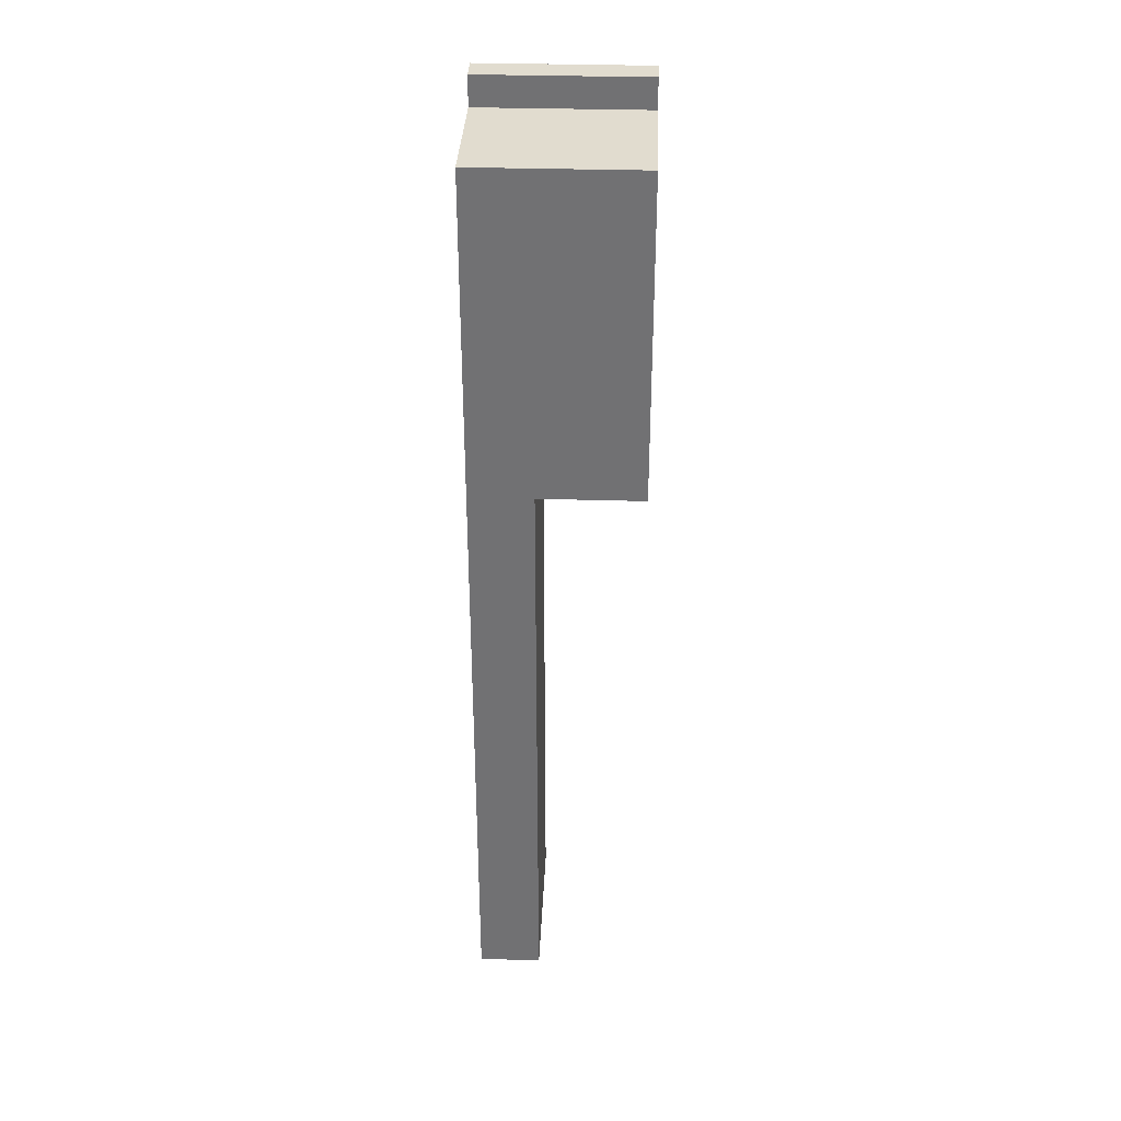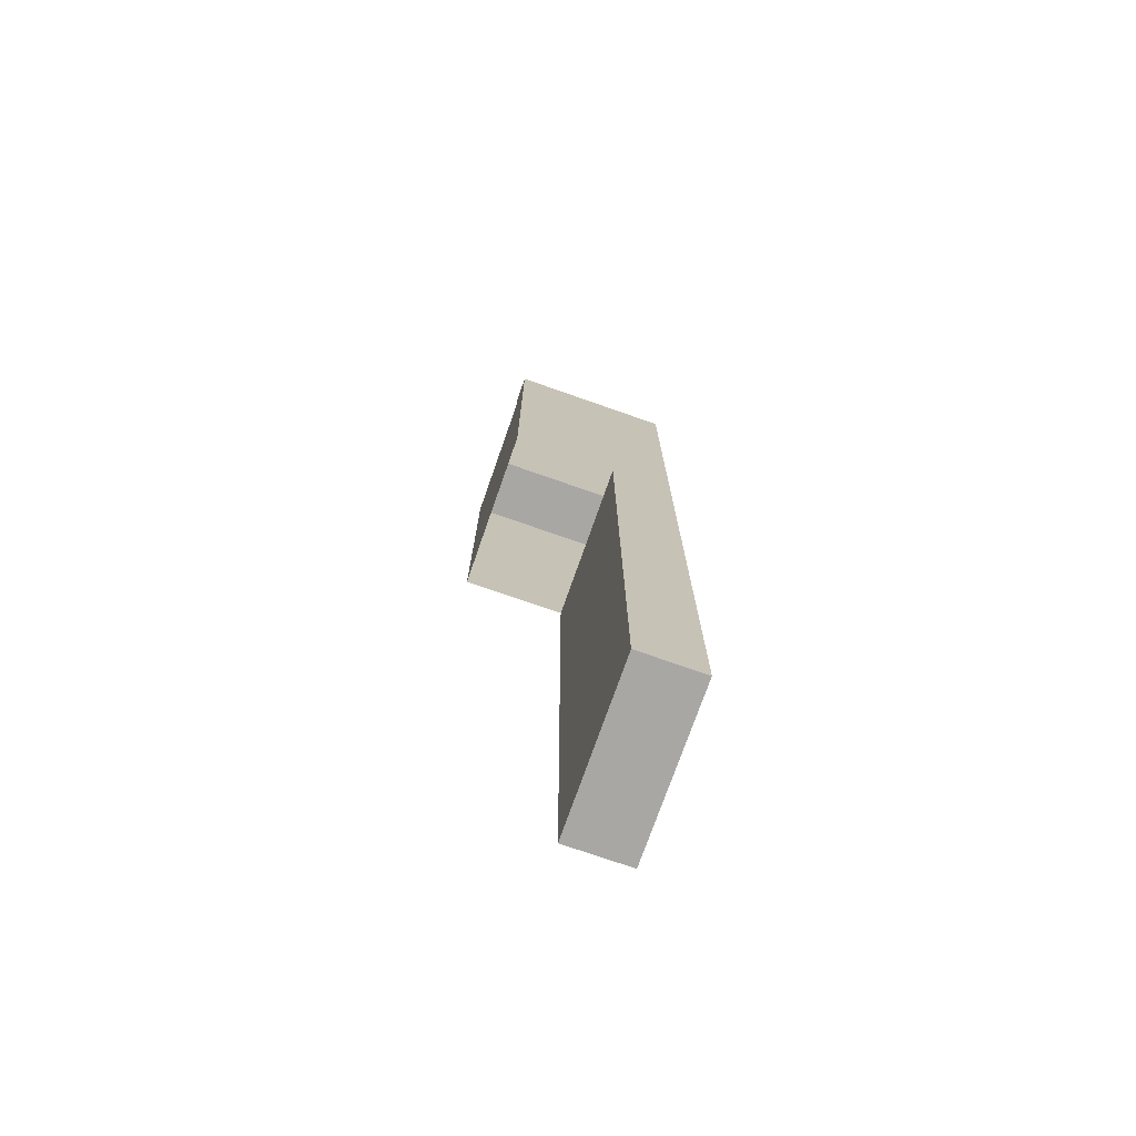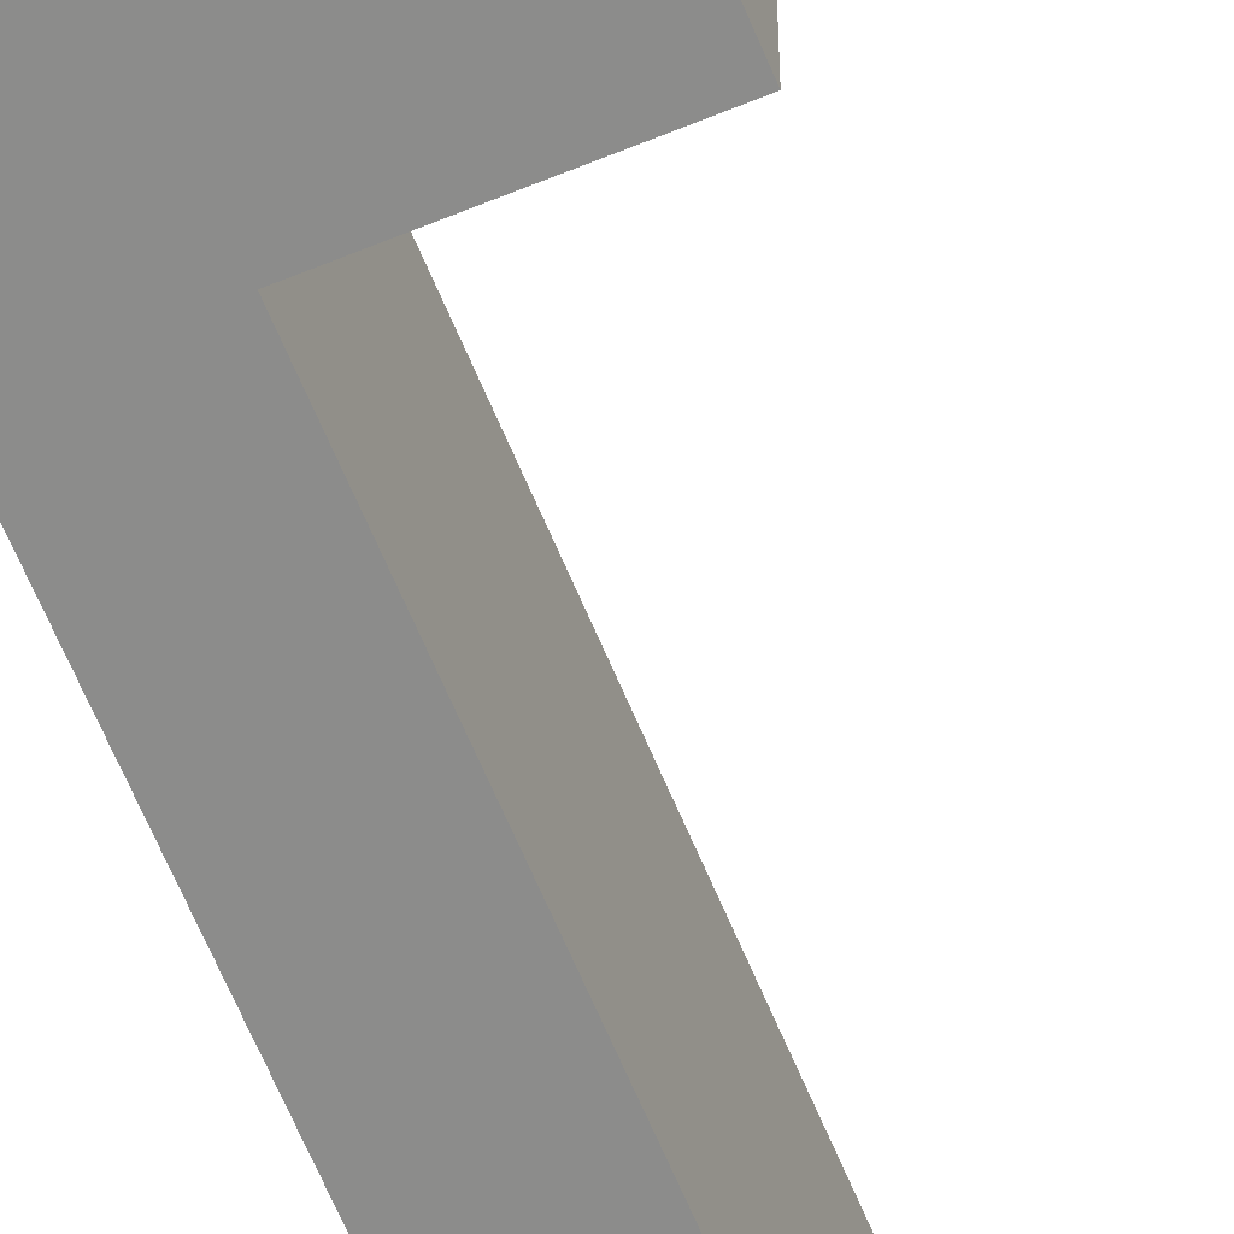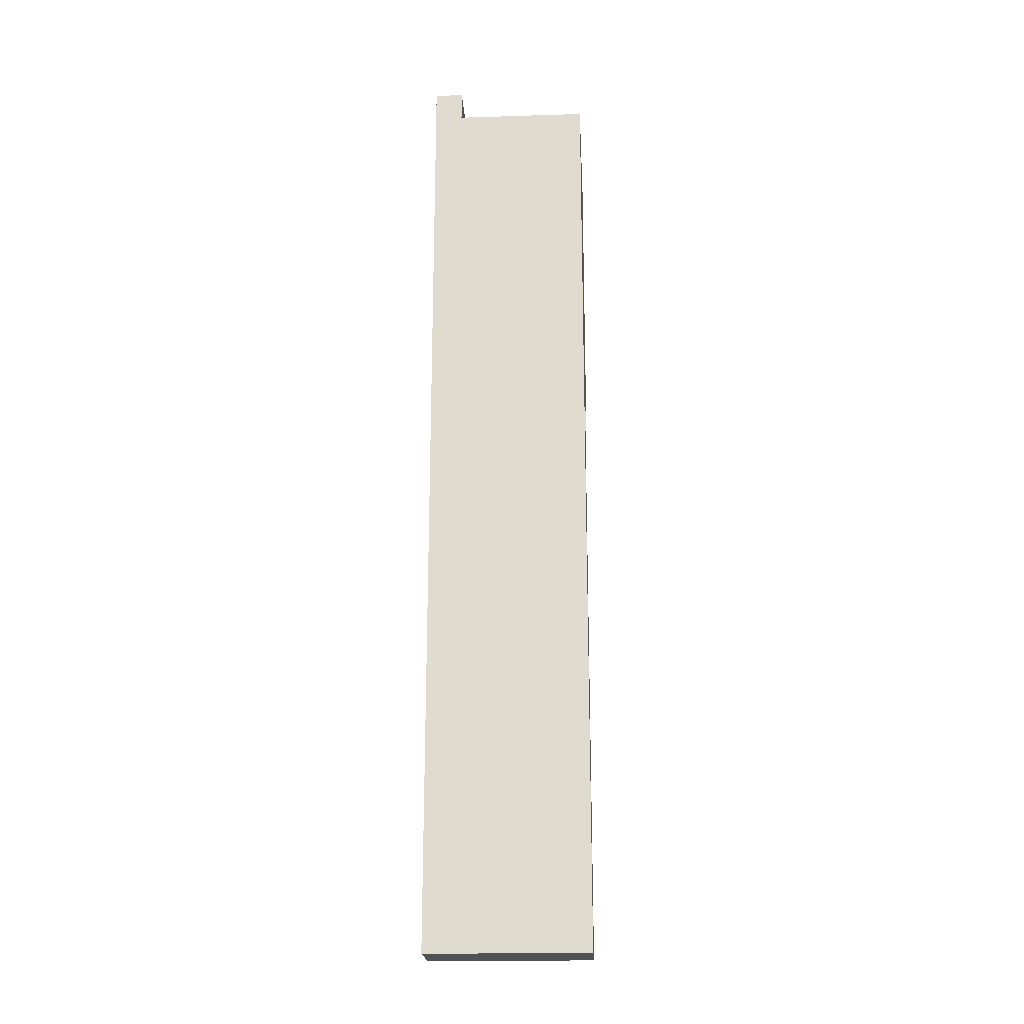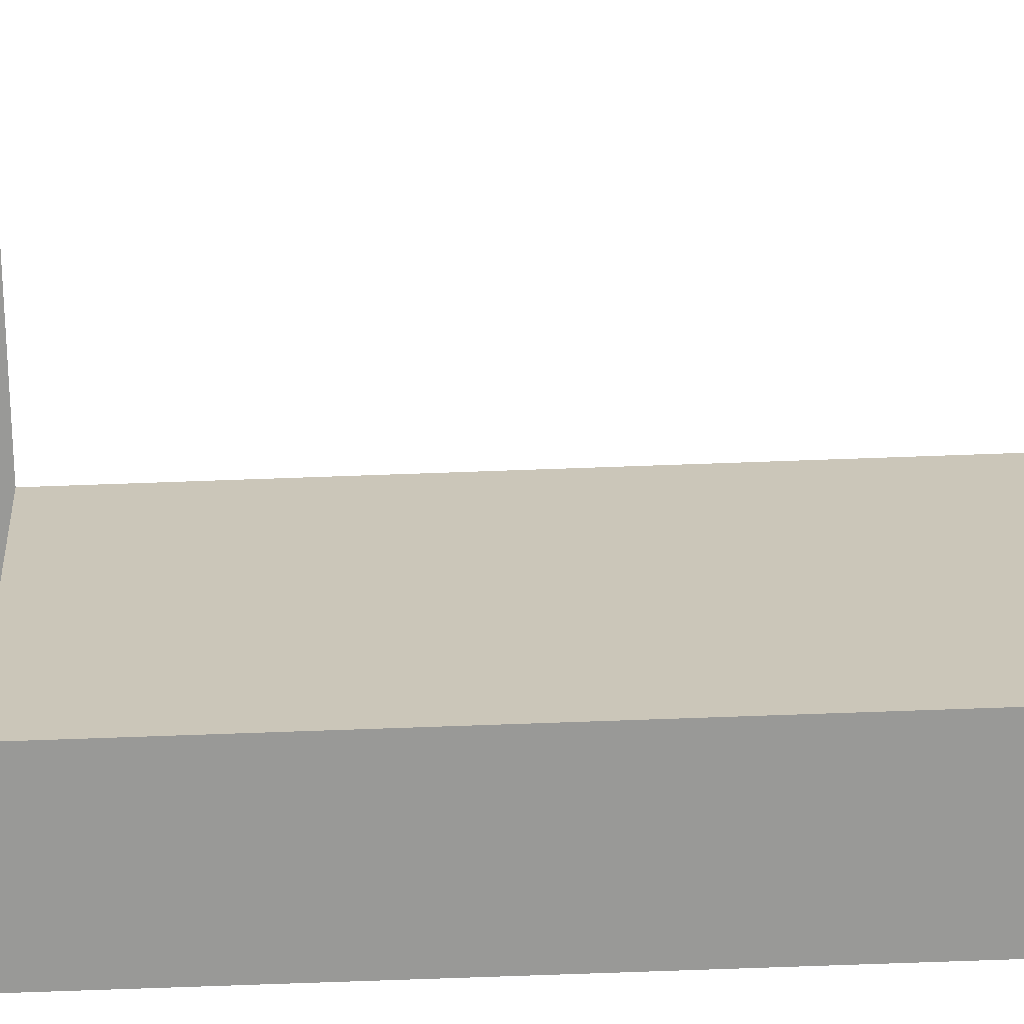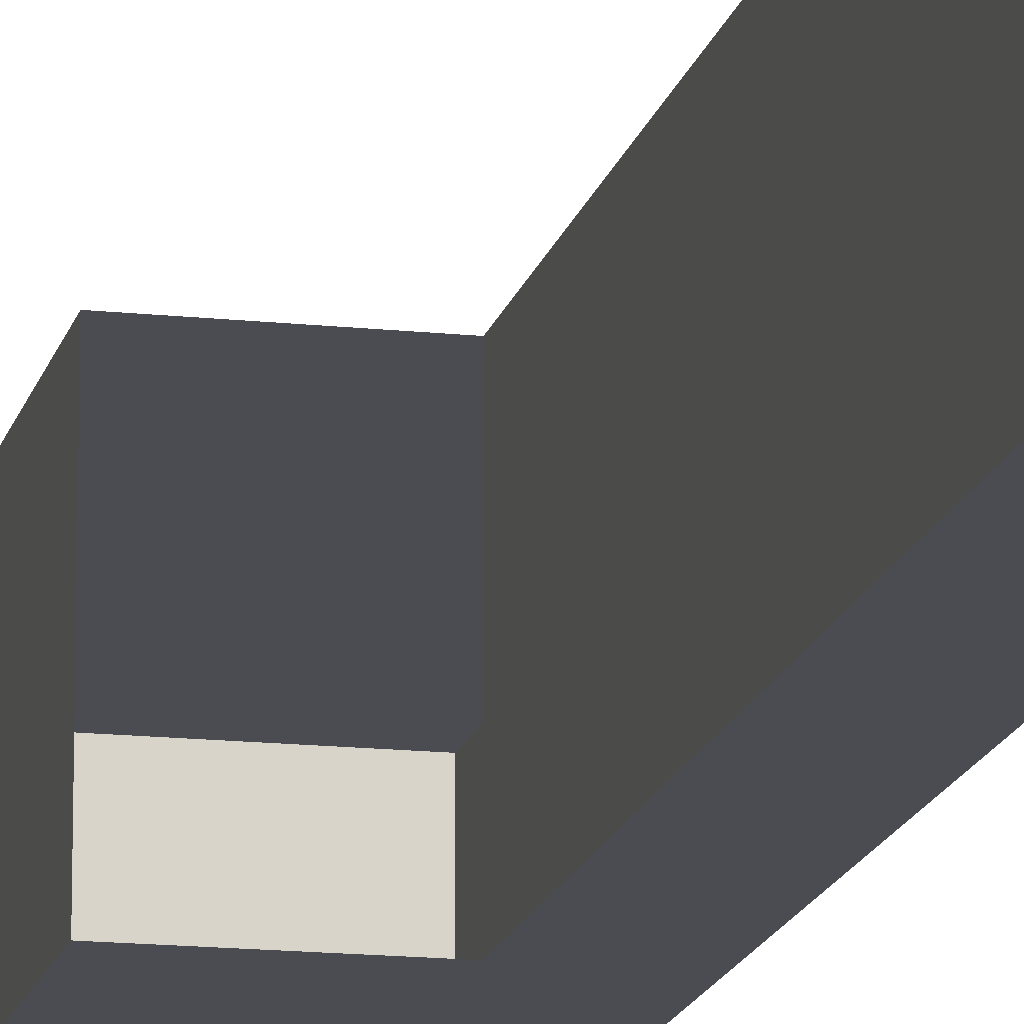
<metadata>
{"format":"obj","ext":"obj","renderer":"f3d","projection":"perspective","resolution":1024,"background":"white","views":[{"elev":34.4,"azim":2.3,"up":"+Z"},{"elev":-74.6,"azim":160.7,"up":"+Z"},{"elev":-64.1,"azim":22.5,"up":"+Y"},{"elev":-20.7,"azim":-86.8,"up":"+Z"},{"elev":-68.8,"azim":92.1,"up":"+Y"},{"elev":-15.5,"azim":167.3,"up":"+Y"}]}
</metadata>
<code>
o PianoKeyF
v -0.1222 0 0
v -0.1222 0 3.589
v -0.4995 0 0
v -0.4995 0 3.589
v -0.4995 0.9714 -0
v -0.4995 0.9714 3.589
v -0.1222 0.9714 -0
v -0.1222 0.9714 3.589
v 0.4995 0 3.589
v 0.4995 0 5.519
v -0.4995 0 3.589
v -0.4995 0 5.519
v -0.4995 0.8 3.589
v -0.4995 0.8 5.519
v 0.4995 0.8 3.589
v 0.4995 0.8 5.519
v 0.4995 0.8 3.589
v 0.4995 0.8 5.698
v -0.4995 0.8 3.589
v -0.4995 0.8 5.698
v -0.4995 0.9714 3.589
v -0.4995 0.9714 5.698
v 0.4995 0.9714 3.589
v 0.4995 0.9714 5.698
f 1 2 3
f 2 4 3
f 3 4 5
f 4 6 5
f 5 6 7
f 6 8 7
f 7 8 1
f 8 2 1
f 7 1 5
f 1 3 5
f 9 10 11
f 10 12 11
f 11 12 13
f 12 14 13
f 15 16 9
f 16 10 9
f 10 16 12
f 16 14 12
f 17 18 19
f 18 20 19
f 19 20 21
f 20 22 21
f 21 22 23
f 22 24 23
f 23 24 17
f 24 18 17
f 18 24 20
f 24 22 20

</code>
